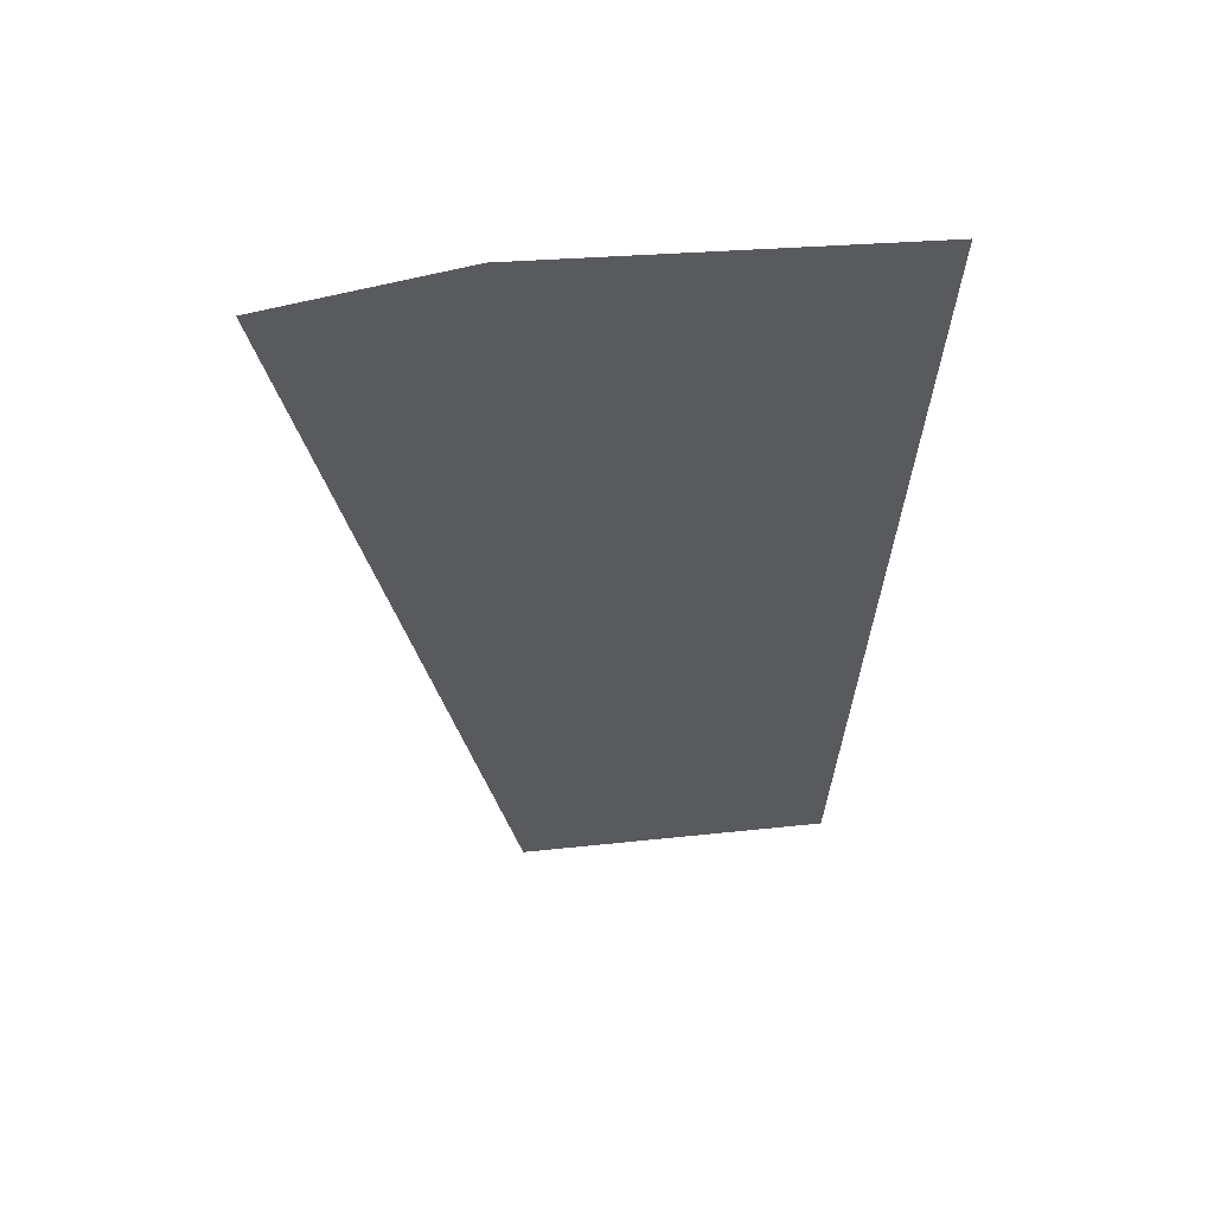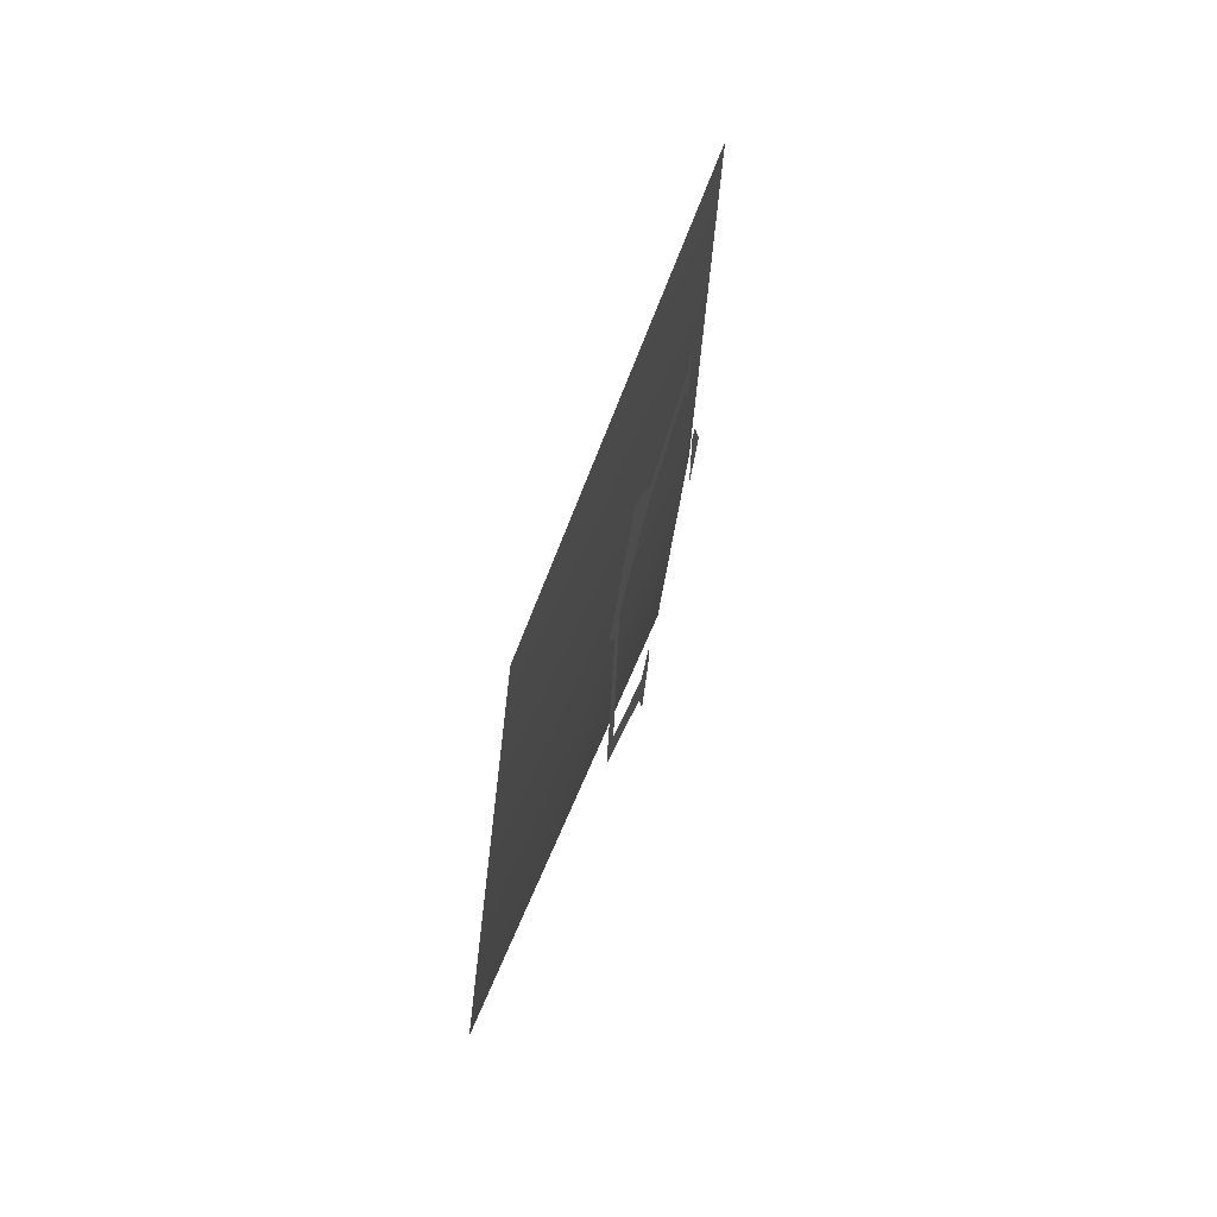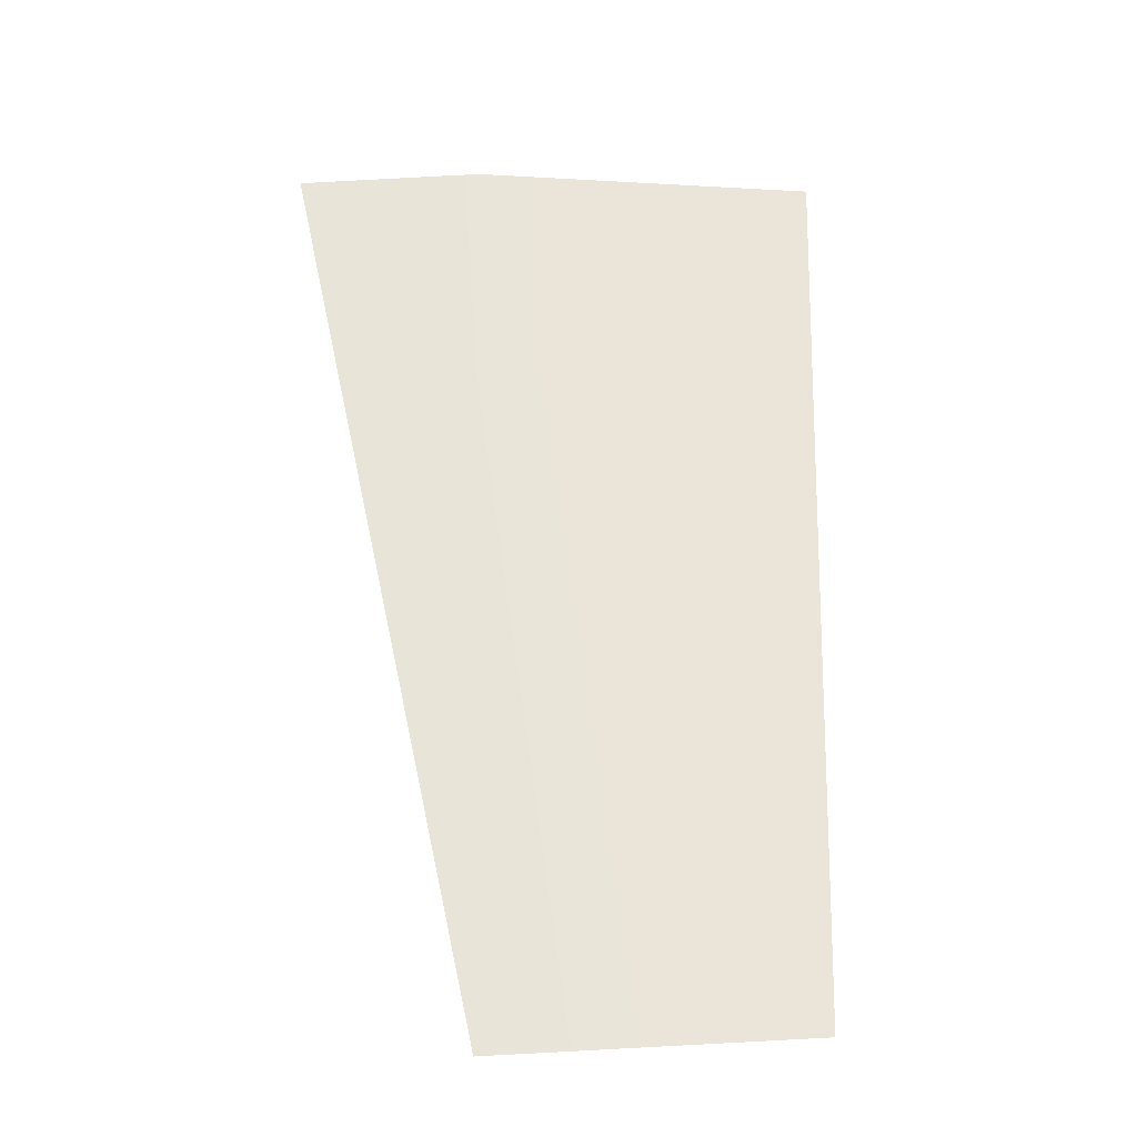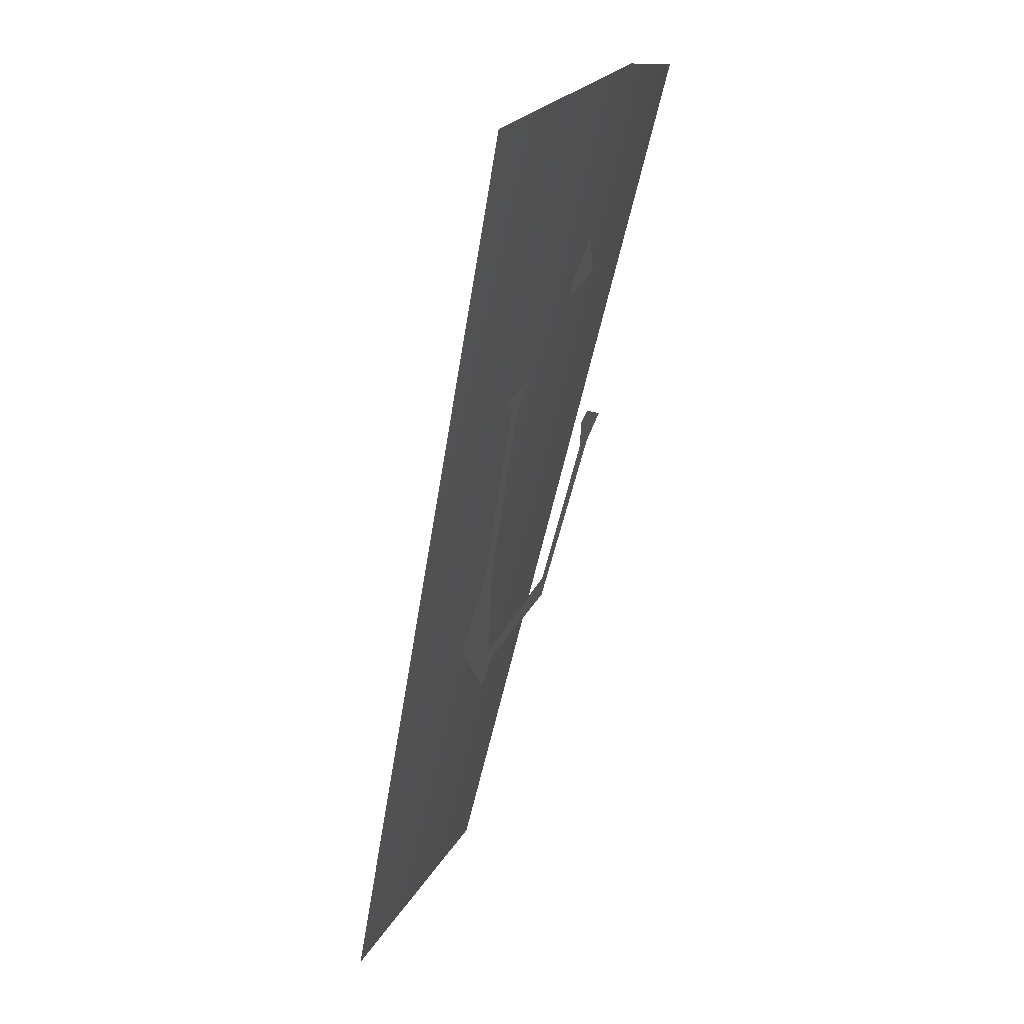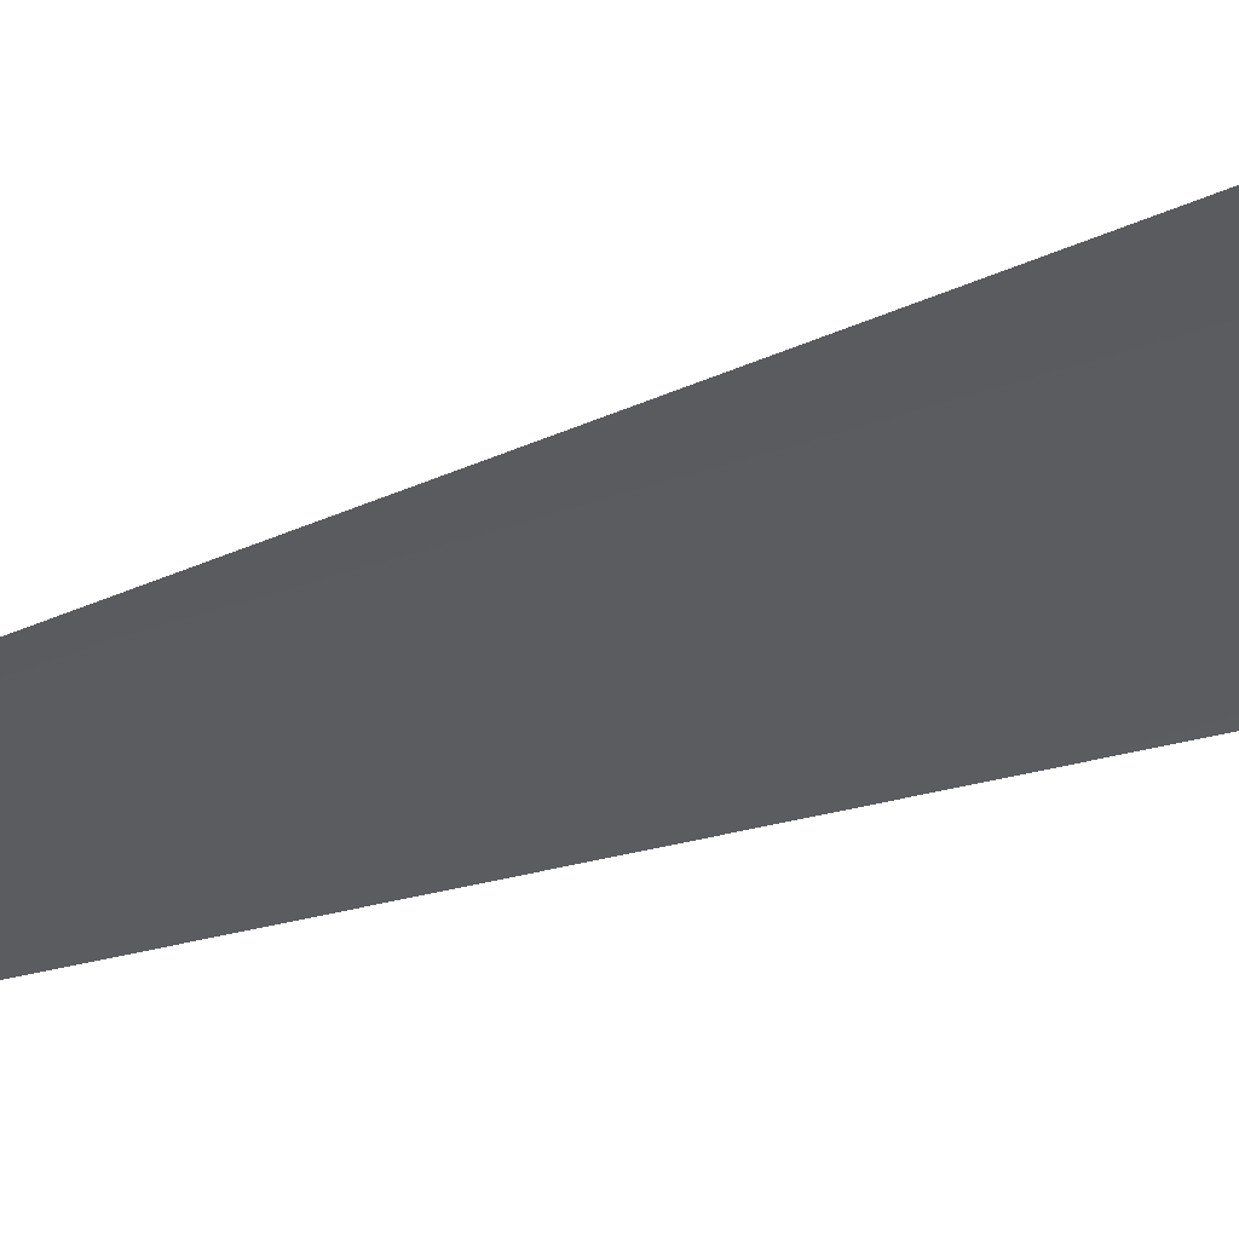
<metadata>
{"format":"obj","ext":"obj","renderer":"f3d","projection":"perspective","resolution":1024,"background":"white","views":[{"elev":69.1,"azim":-2.3,"up":"+Z"},{"elev":-58.4,"azim":85.7,"up":"+Z"},{"elev":-17.9,"azim":-7.1,"up":"+Z"},{"elev":22.7,"azim":112.0,"up":"+Z"},{"elev":-39.4,"azim":-83.2,"up":"+Y"}]}
</metadata>
<code>
v 0.01231 1.229 0.1156
v -0.06717 1.255 0.257
v 0.01975 1.258 0.2629
v -0.03444 1.244 0.1708
v -0.01172 1.243 0.1669
v -0.002056 1.247 0.1855
v -0.01426 1.243 0.1644
v -0.03618 1.243 0.1667
v -0.03871 1.227 0.1121
v -0.03723 1.258 0.2623
v -0.02106 1.257 0.2377
v -0.02595 1.256 0.231
v -0.04028 1.249 0.1945
v -0.04782 1.249 0.1984
v -0.03998 1.25 0.2015
v -0.03806 1.25 0.1999
v -0.00532 1.246 0.1839
v -0.001544 1.252 0.2146
v -0.004899 1.253 0.2184
v 0.00459 1.253 0.2181
v 0.0009708 1.252 0.2155
v 0.001999 1.244 0.1731
v -0.01164 1.242 0.1598
v -0.04385 1.249 0.1945
v -0.01619 1.256 0.2313
v -0.01687 1.255 0.229
o 19_DHD_symbols_outer_Cylinder.058
f 7 4 5
f 12 11 25
f 12 25 26
f 9 2 10
f 10 3 1
f 1 9 10
f 24 14 15
f 15 16 13
f 24 15 13
f 22 23 5
f 23 7 5
f 8 24 4
f 24 13 4
f 19 20 21
f 18 19 21
f 18 21 6
f 17 18 6
f 7 8 4
f 5 17 22
f 17 6 22

</code>
